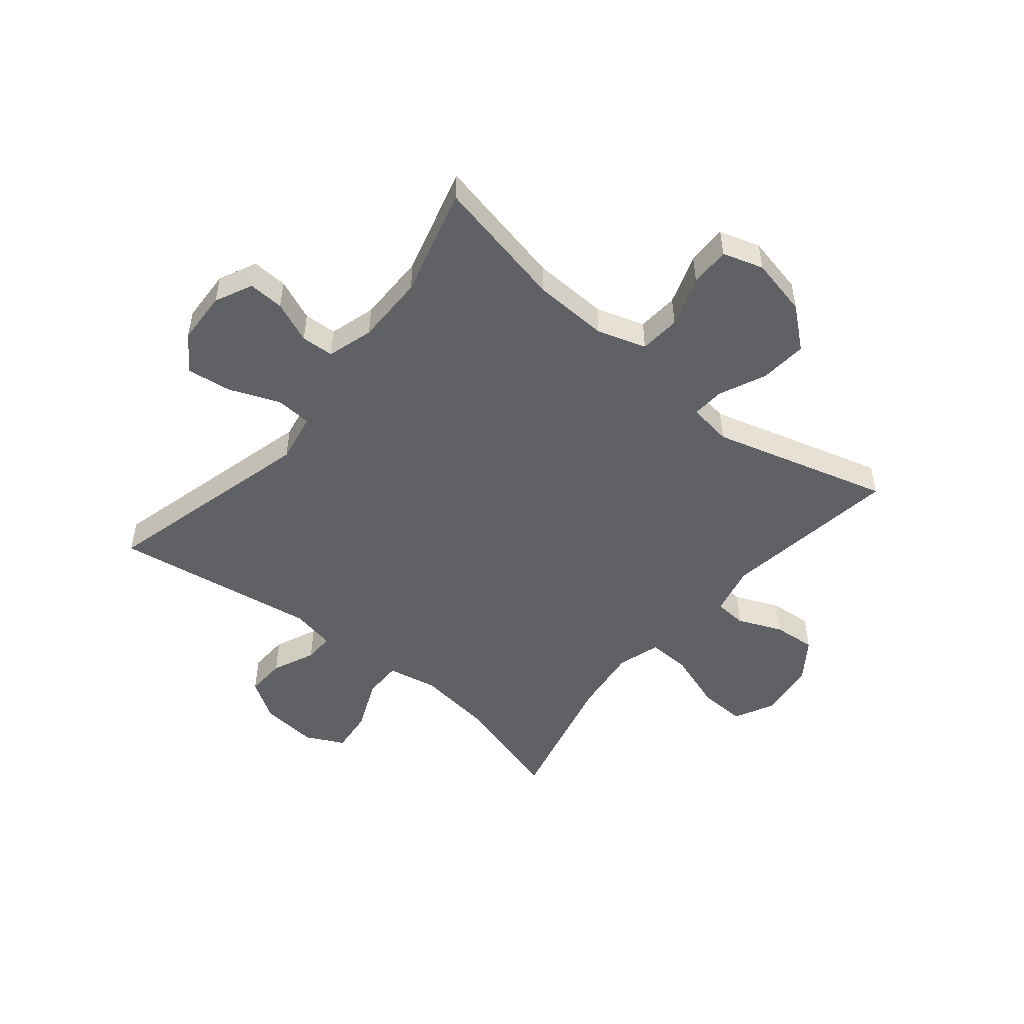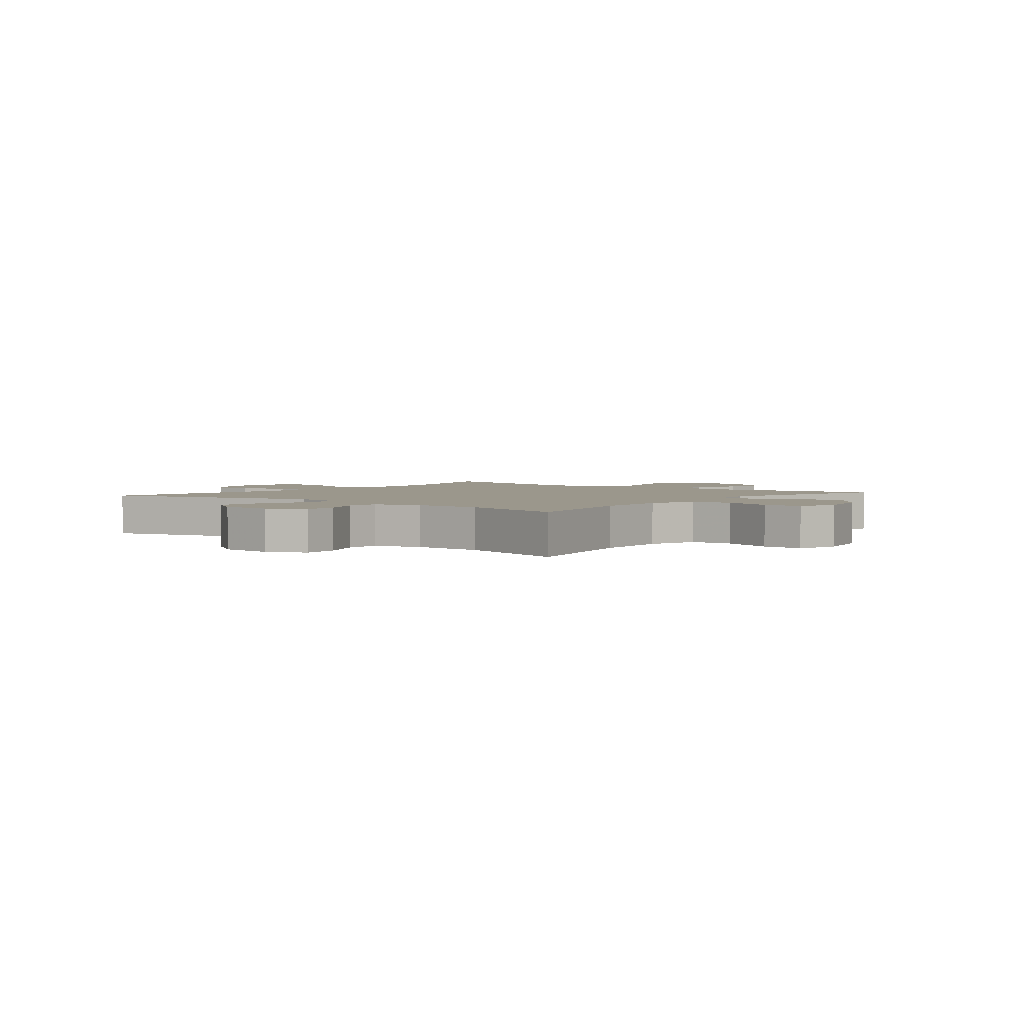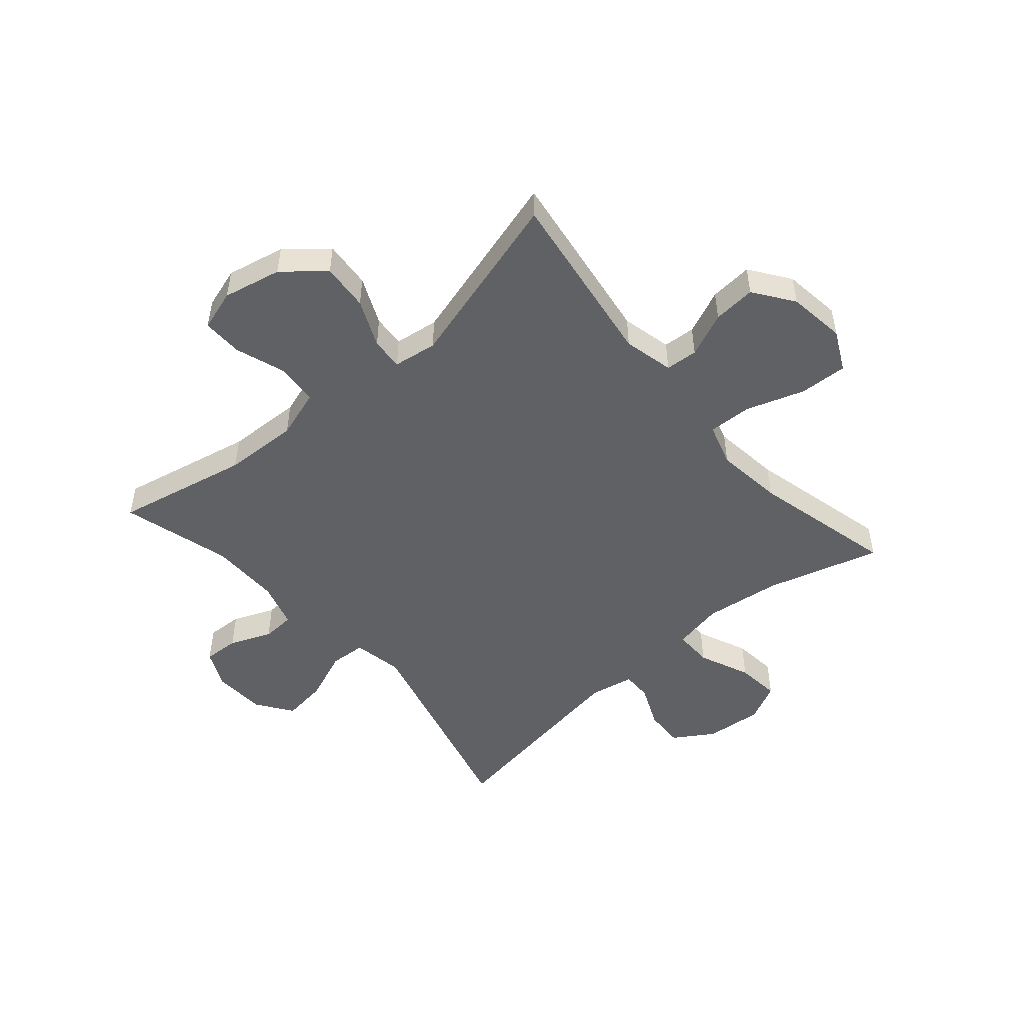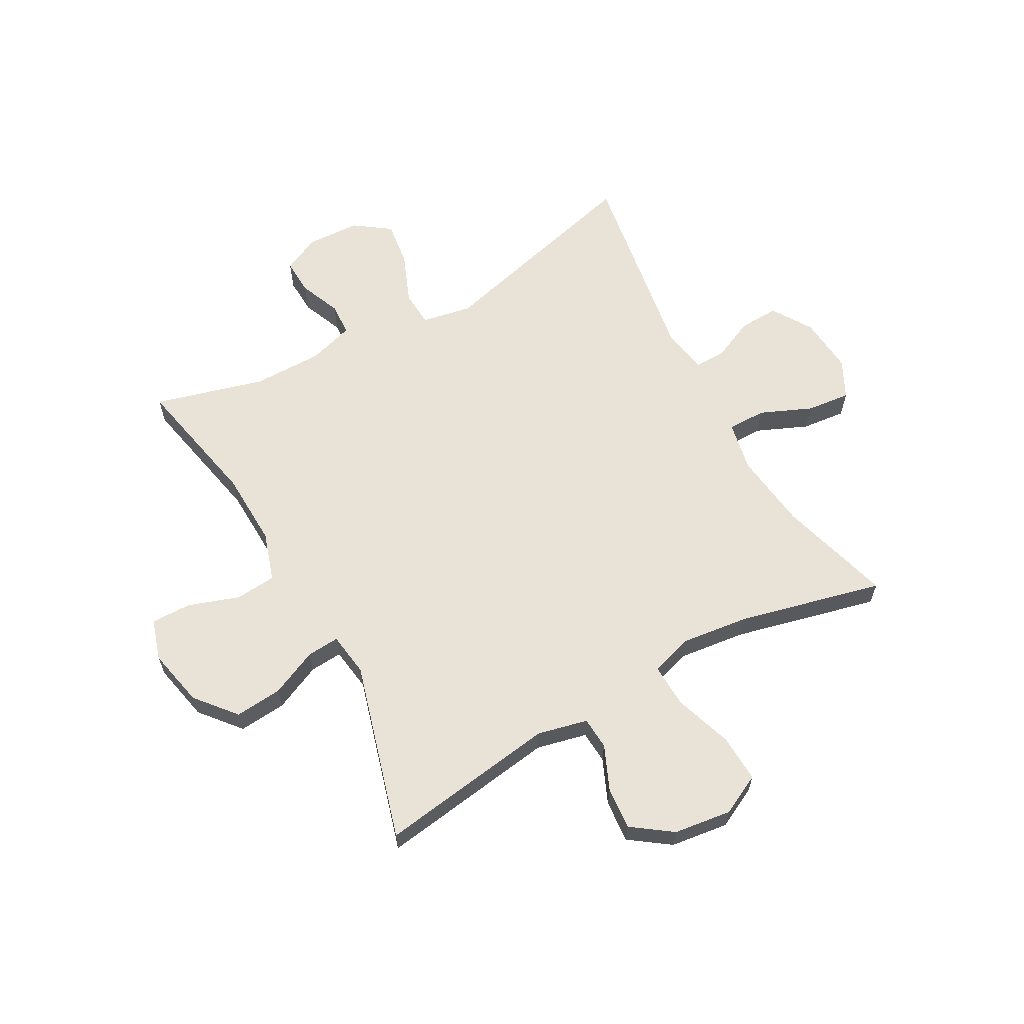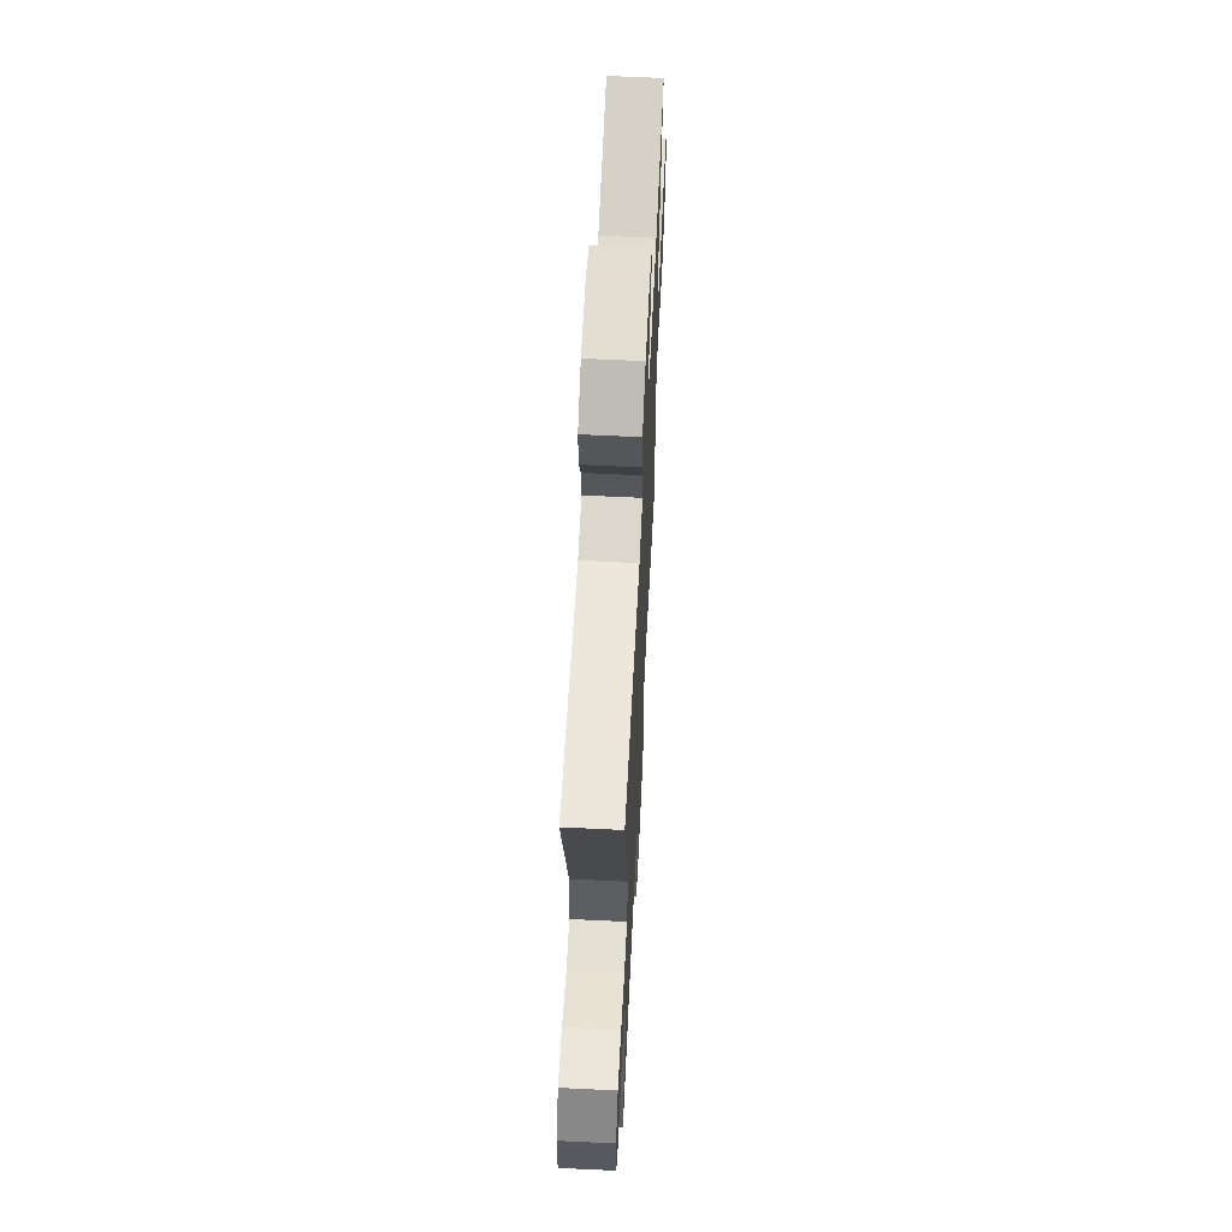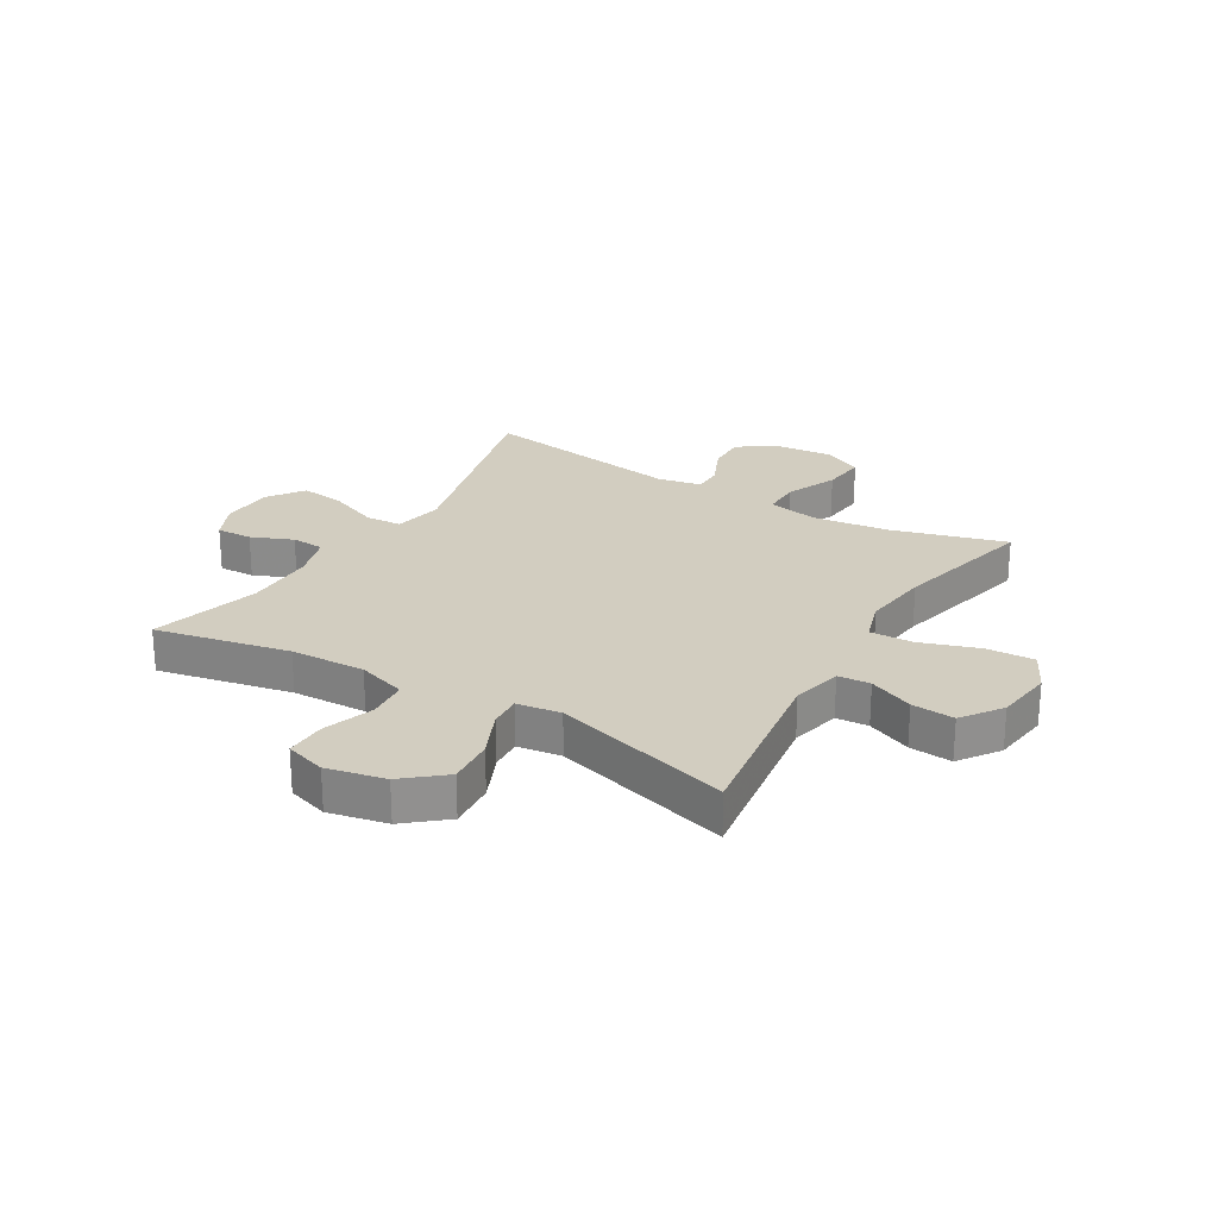
<metadata>
{"format":"obj","ext":"obj","renderer":"f3d","projection":"perspective","resolution":1024,"background":"white","views":[{"elev":-50.2,"azim":140.7,"up":"+Y"},{"elev":2.8,"azim":128.7,"up":"+Y"},{"elev":-49.6,"azim":-139.1,"up":"+Y"},{"elev":62.5,"azim":-118.8,"up":"+Y"},{"elev":62.2,"azim":92.8,"up":"+Z"},{"elev":24.7,"azim":-149.0,"up":"+Y"}]}
</metadata>
<code>
v 0.5 0.07 -0.5
v 0.268 0.07 -0.451
v 0.138 0.07 -0.446
v 0.053 0.07 -0.473
v 0.047 0.07 -0.544
v 0.077 0.07 -0.632
v 0.078 0.07 -0.702
v 0.007 0.07 -0.724
v -0.094 0.07 -0.702
v -0.163 0.07 -0.644
v -0.156 0.07 -0.562
v -0.119 0.07 -0.48
v -0.115 0.07 -0.424
v -0.191 0.07 -0.413
v -0.5 0.07 -0.5
v -0.454 0.07 -0.19
v -0.474 0.07 -0.103
v -0.53 0.07 -0.099
v -0.607 0.07 -0.132
v -0.681 0.07 -0.138
v -0.73 0.07 -0.069
v -0.743 0.07 0.031
v -0.708 0.07 0.101
v -0.625 0.07 0.097
v -0.525 0.07 0.063
v -0.449 0.07 0.06
v -0.426 0.07 0.134
v -0.44 0.07 0.251
v -0.5 0.07 0.5
v -0.304 0.07 0.443
v -0.17 0.07 0.426
v -0.083 0.07 0.443
v -0.083 0.07 0.51
v -0.121 0.07 0.599
v -0.129 0.07 0.675
v -0.063 0.07 0.708
v 0.036 0.07 0.699
v 0.105 0.07 0.655
v 0.102 0.07 0.586
v 0.069 0.07 0.512
v 0.068 0.07 0.46
v 0.145 0.07 0.445
v 0.5 0.07 0.5
v 0.402 0.07 0.126
v 0.418 0.07 0.039
v 0.481 0.07 0.035
v 0.568 0.07 0.07
v 0.646 0.07 0.08
v 0.69 0.07 0.018
v 0.694 0.07 -0.074
v 0.663 0.07 -0.139
v 0.601 0.07 -0.136
v 0.529 0.07 -0.106
v 0.472 0.07 -0.109
v 0.448 0.07 -0.189
v 0.448 0.07 -0.31
v 0.5 0 -0.5
v 0.268 0 -0.451
v 0.138 0 -0.446
v 0.053 0 -0.473
v 0.047 0 -0.544
v 0.077 0 -0.632
v 0.078 0 -0.702
v 0.007 0 -0.724
v -0.094 0 -0.702
v -0.163 0 -0.644
v -0.156 0 -0.562
v -0.119 0 -0.48
v -0.115 0 -0.424
v -0.191 0 -0.413
v -0.5 0 -0.5
v -0.454 0 -0.19
v -0.474 0 -0.103
v -0.53 0 -0.099
v -0.607 0 -0.132
v -0.681 0 -0.138
v -0.73 0 -0.069
v -0.743 0 0.031
v -0.708 0 0.101
v -0.625 0 0.097
v -0.525 0 0.063
v -0.449 0 0.06
v -0.426 0 0.134
v -0.44 0 0.251
v -0.5 0 0.5
v -0.304 0 0.443
v -0.17 0 0.426
v -0.083 0 0.443
v -0.083 0 0.51
v -0.121 0 0.599
v -0.129 0 0.675
v -0.063 0 0.708
v 0.036 0 0.699
v 0.105 0 0.655
v 0.102 0 0.586
v 0.069 0 0.512
v 0.068 0 0.46
v 0.145 0 0.445
v 0.5 0 0.5
v 0.402 0 0.126
v 0.418 0 0.039
v 0.481 0 0.035
v 0.568 0 0.07
v 0.646 0 0.08
v 0.69 0 0.018
v 0.694 0 -0.074
v 0.663 0 -0.139
v 0.601 0 -0.136
v 0.529 0 -0.106
v 0.472 0 -0.109
v 0.448 0 -0.189
v 0.448 0 -0.31
f 51 52 53
f 50 51 53
f 49 50 53
f 48 49 53
f 47 48 53
f 46 47 53
f 45 46 53 54
f 42 43 44
f 41 42 44 45
f 38 39 40
f 37 38 40
f 36 37 40
f 35 36 40
f 34 35 40
f 33 34 40
f 32 33 40 41
f 45 54 55
f 41 45 55
f 32 41 55
f 31 32 55
f 23 24 25
f 22 23 25
f 21 22 25
f 20 21 25
f 19 20 25
f 18 19 25
f 17 18 25 26
f 16 17 26 27
f 14 15 16
f 13 14 16 27
f 10 11 12
f 9 10 12
f 8 9 12
f 7 8 12
f 6 7 12
f 5 6 12
f 4 5 12 13
f 13 27 28
f 4 13 28
f 3 4 28
f 56 1 2
f 2 3 28
f 56 2 28
f 55 56 28
f 31 55 28
f 30 31 28
f 28 29 30
f 109 108 107
f 109 107 106
f 109 106 105
f 109 105 104
f 109 104 103
f 109 103 102
f 110 109 102 101
f 100 99 98
f 101 100 98 97
f 96 95 94
f 96 94 93
f 96 93 92
f 96 92 91
f 96 91 90
f 96 90 89
f 97 96 89 88
f 111 110 101
f 111 101 97
f 111 97 88
f 111 88 87
f 81 80 79
f 81 79 78
f 81 78 77
f 81 77 76
f 81 76 75
f 81 75 74
f 82 81 74 73
f 83 82 73 72
f 72 71 70
f 83 72 70 69
f 68 67 66
f 68 66 65
f 68 65 64
f 68 64 63
f 68 63 62
f 68 62 61
f 69 68 61 60
f 84 83 69
f 84 69 60
f 84 60 59
f 58 57 112
f 84 59 58
f 84 58 112
f 84 112 111
f 84 111 87
f 84 87 86
f 86 85 84
f 1 57 58 2
f 2 58 59 3
f 3 59 60 4
f 4 60 61 5
f 5 61 62 6
f 6 62 63 7
f 7 63 64 8
f 8 64 65 9
f 9 65 66 10
f 10 66 67 11
f 11 67 68 12
f 12 68 69 13
f 13 69 70 14
f 14 70 71 15
f 15 71 72 16
f 16 72 73 17
f 17 73 74 18
f 18 74 75 19
f 19 75 76 20
f 20 76 77 21
f 21 77 78 22
f 22 78 79 23
f 23 79 80 24
f 24 80 81 25
f 25 81 82 26
f 26 82 83 27
f 27 83 84 28
f 28 84 85 29
f 29 85 86 30
f 30 86 87 31
f 31 87 88 32
f 32 88 89 33
f 33 89 90 34
f 34 90 91 35
f 35 91 92 36
f 36 92 93 37
f 37 93 94 38
f 38 94 95 39
f 39 95 96 40
f 40 96 97 41
f 41 97 98 42
f 42 98 99 43
f 43 99 100 44
f 44 100 101 45
f 45 101 102 46
f 46 102 103 47
f 47 103 104 48
f 48 104 105 49
f 49 105 106 50
f 50 106 107 51
f 51 107 108 52
f 52 108 109 53
f 53 109 110 54
f 54 110 111 55
f 55 111 112 56
f 56 112 57 1

</code>
